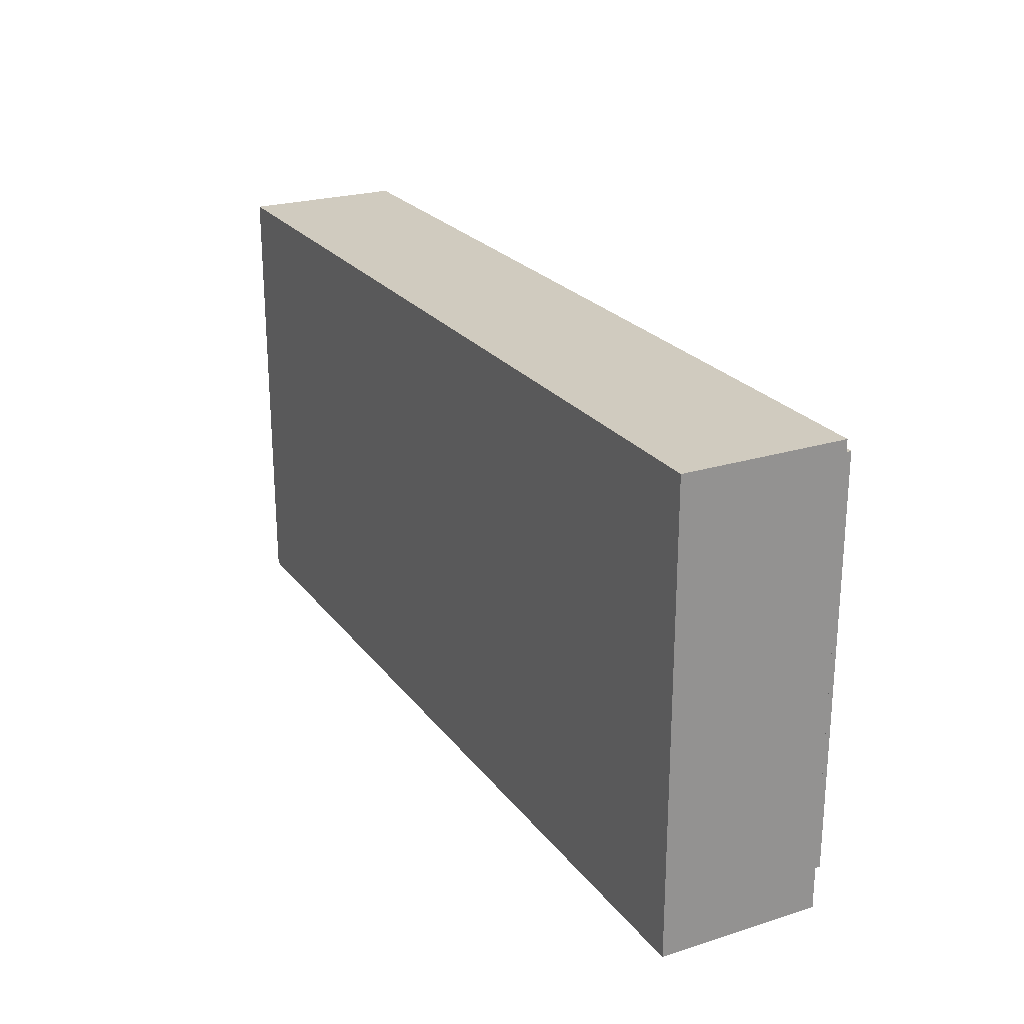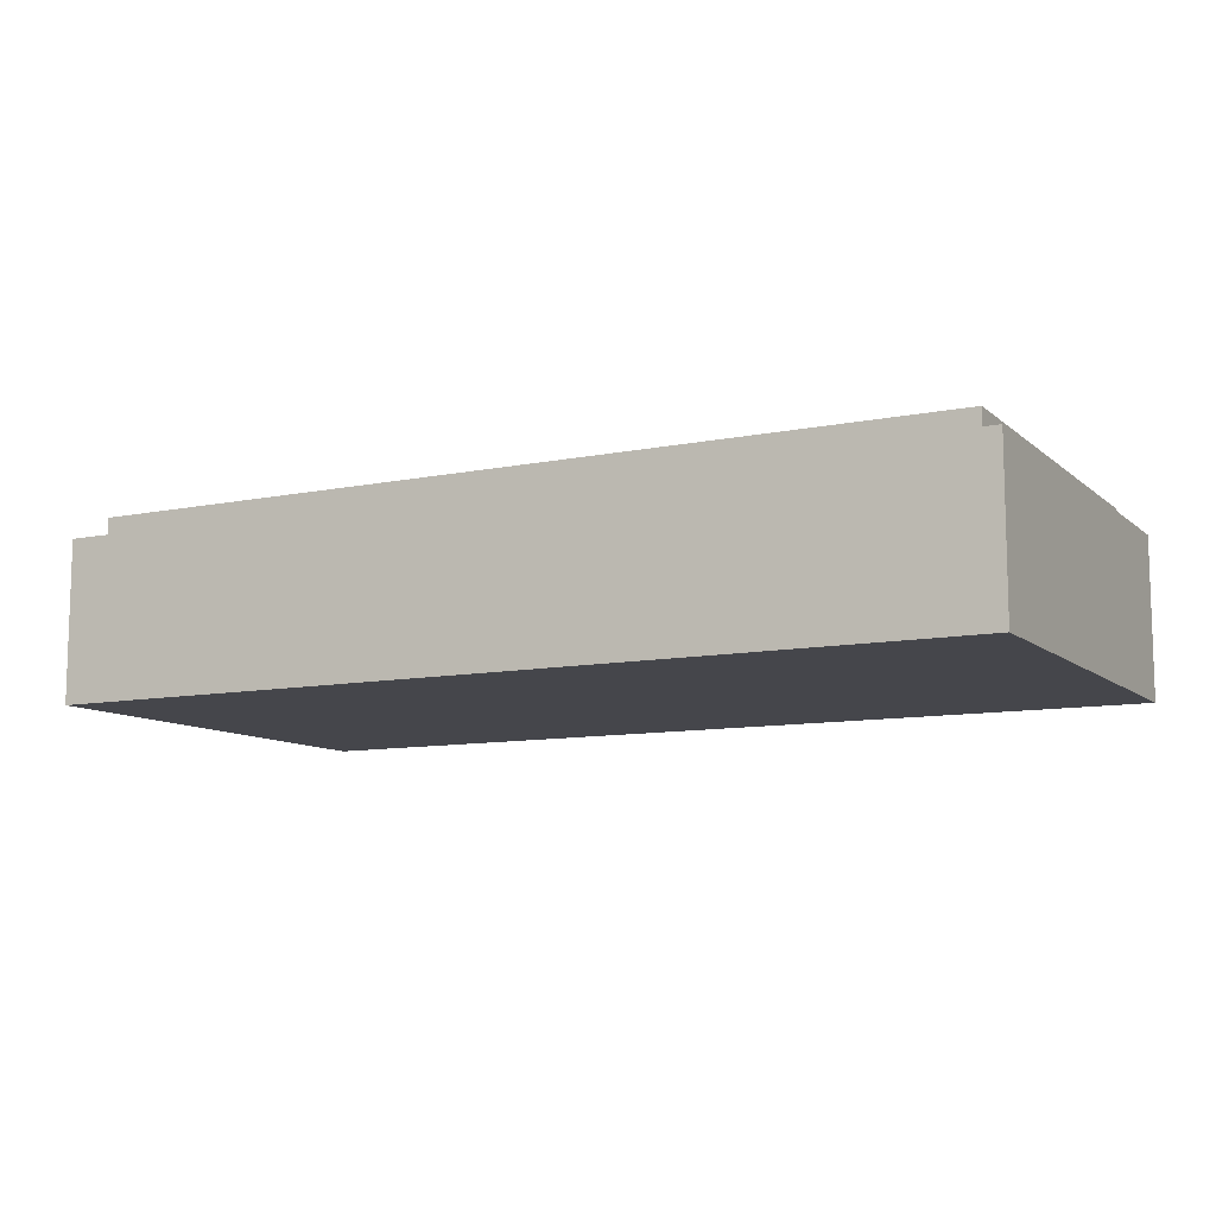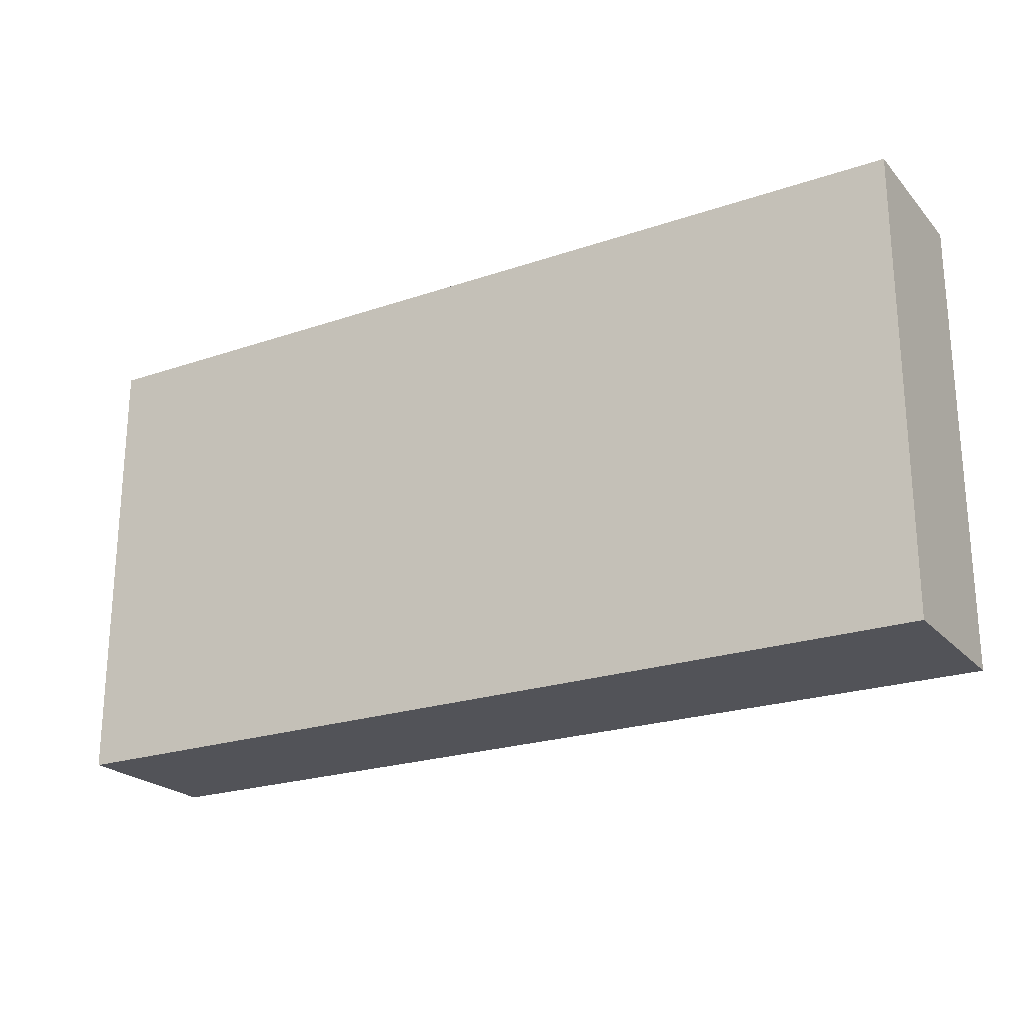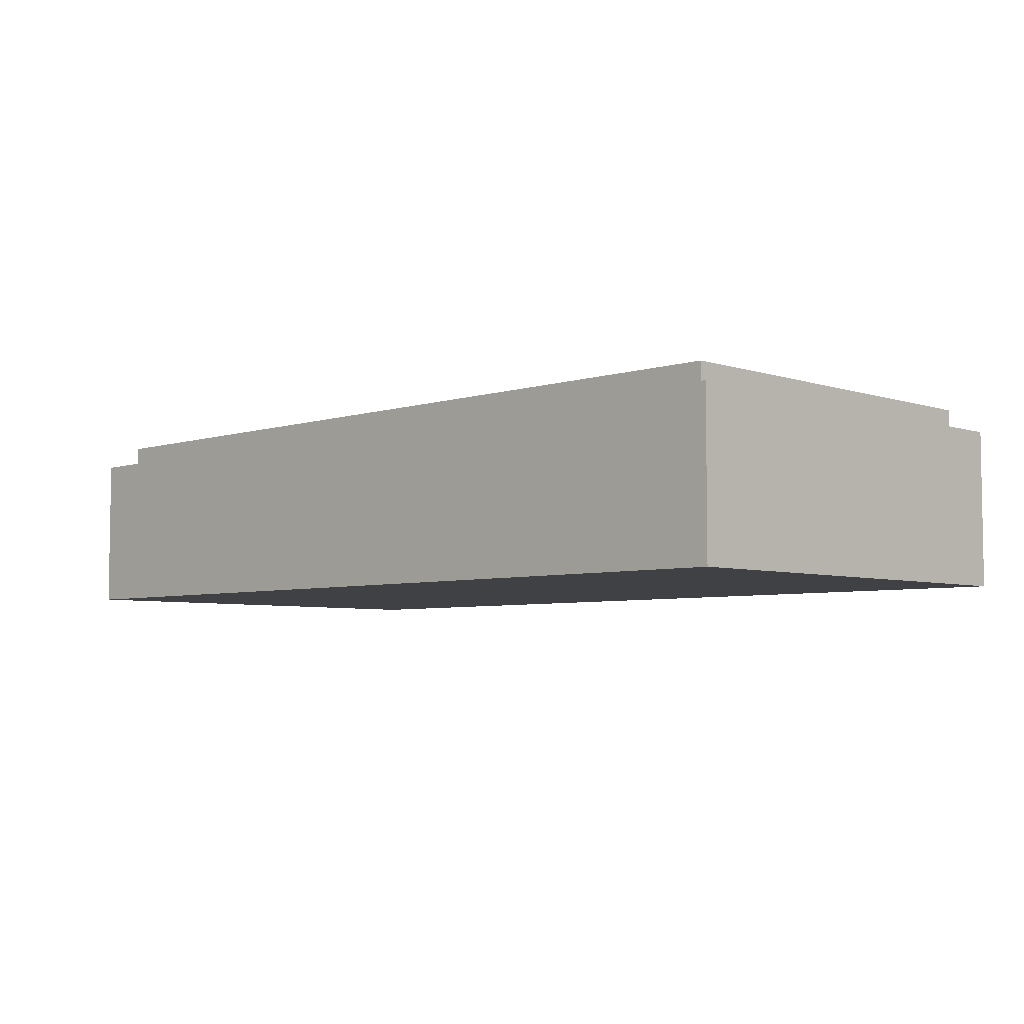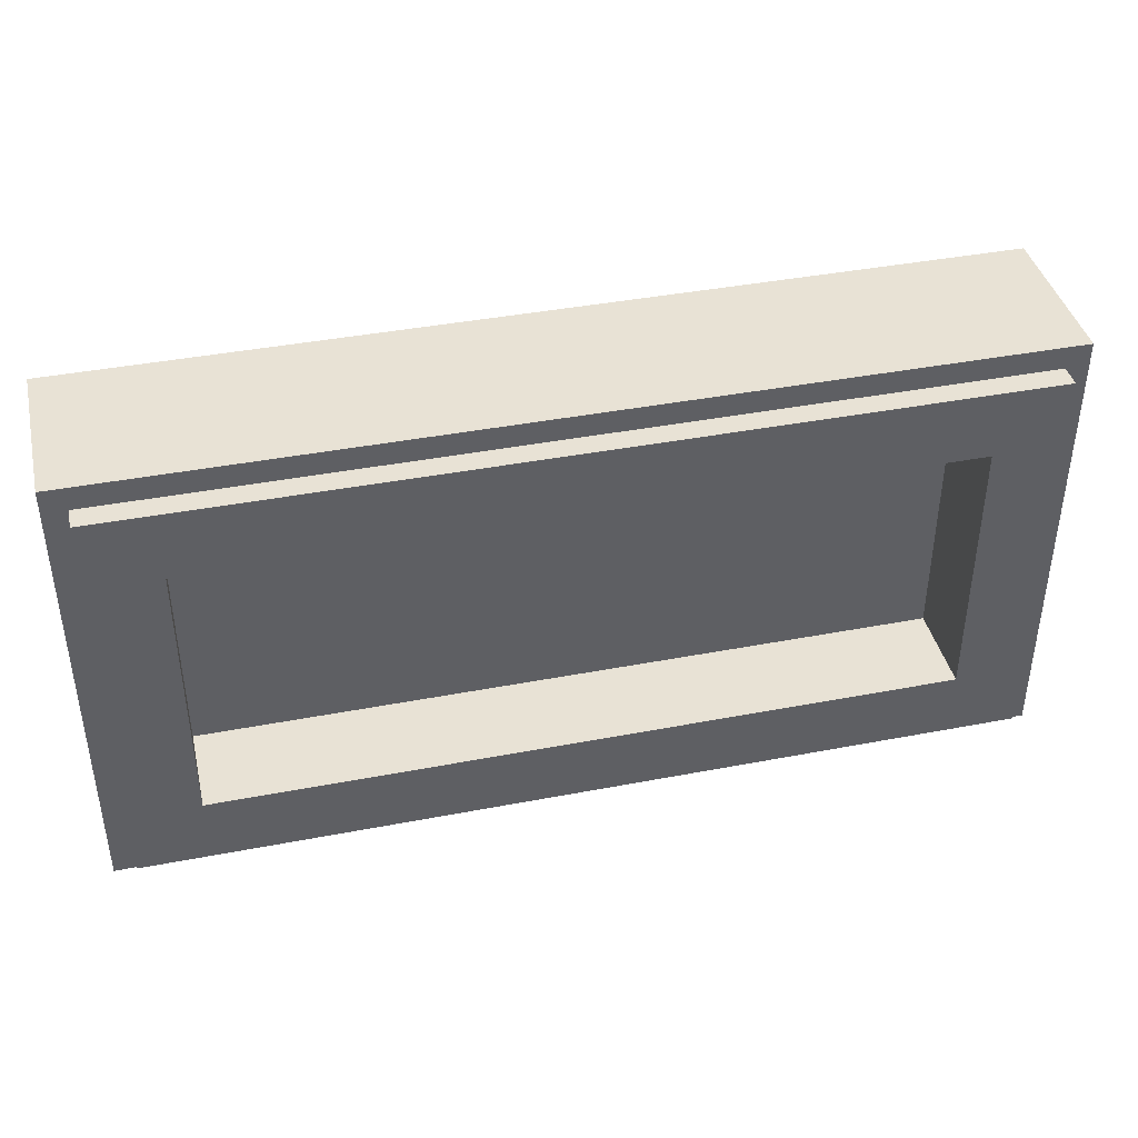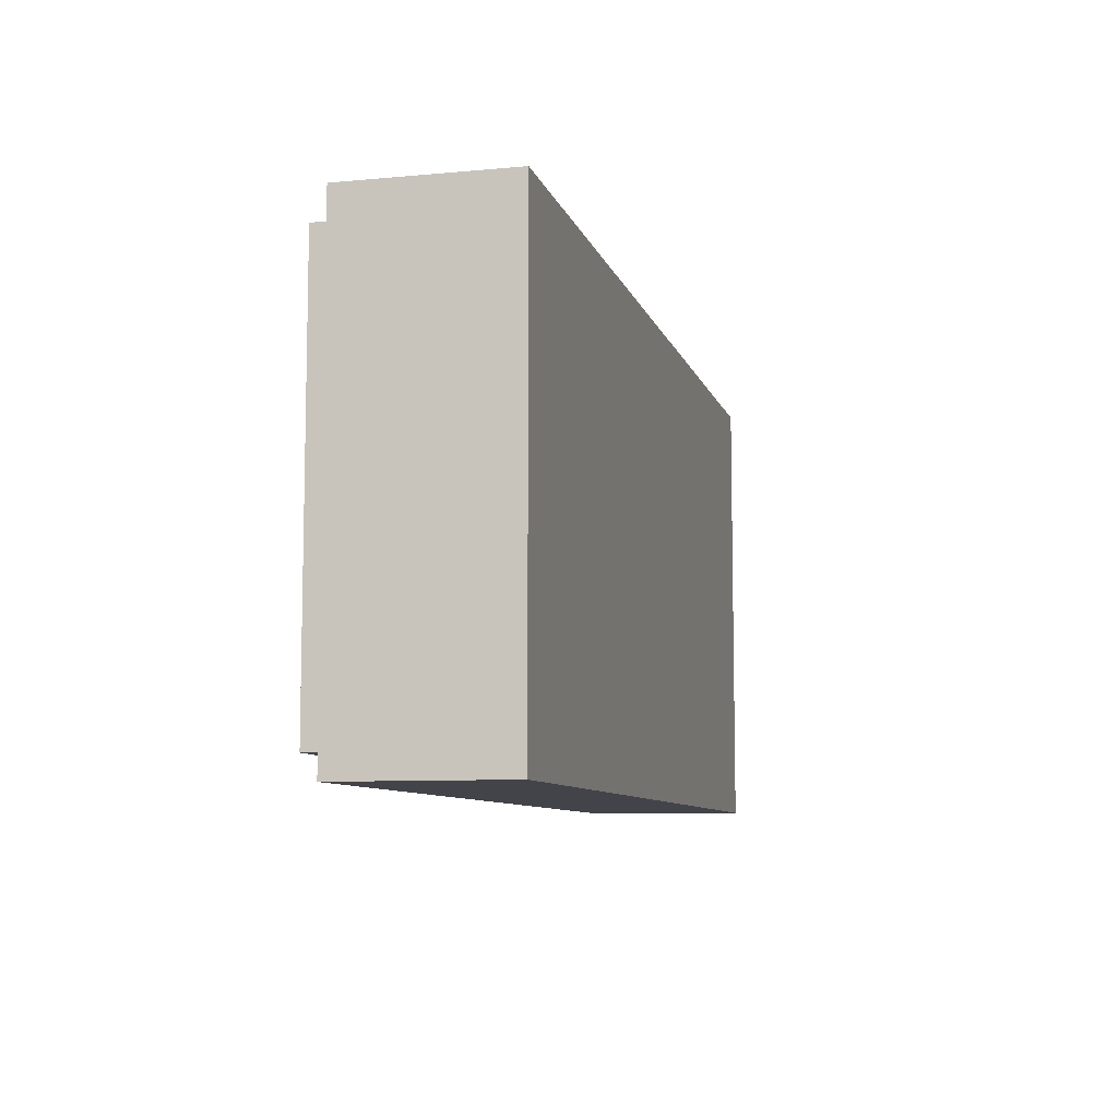
<metadata>
{"format":"obj","ext":"obj","renderer":"f3d","projection":"perspective","resolution":1024,"background":"white","views":[{"elev":23.7,"azim":62.3,"up":"+Z"},{"elev":-10.0,"azim":27.6,"up":"+Y"},{"elev":-22.7,"azim":30.4,"up":"+Z"},{"elev":-5.3,"azim":44.5,"up":"+Y"},{"elev":40.7,"azim":166.8,"up":"+Z"},{"elev":-8.4,"azim":-75.9,"up":"+Z"}]}
</metadata>
<code>
v -1 0.35 0.5
v -1 0 0.5
v 1 0 0.5
v 1 0.35 0.5
v -1 0.35 -0.5
v -1 0 -0.5
v -1 0 0.5
v -1 0.35 0.5
v 1 0.35 -0.5
v 1 0 -0.5
v -1 0 -0.5
v -1 0.35 -0.5
v 1 0.35 0.5
v 1 0 0.5
v 1 0 -0.5
v 1 0.35 -0.5
v -0.95 0.4 0.45
v -0.95 0.35 0.45
v 0.95 0.35 0.45
v 0.95 0.4 0.45
v -0.95 0.4 -0.45
v -0.95 0.35 -0.45
v -0.95 0.35 0.45
v -0.95 0.4 0.45
v 0.95 0.4 -0.45
v 0.95 0.35 -0.45
v -0.95 0.35 -0.45
v -0.95 0.4 -0.45
v 0.95 0.4 0.45
v 0.95 0.35 0.45
v 0.95 0.35 -0.45
v 0.95 0.4 -0.45
v -0.8 0.2 0.3
v 0.8 0.2 0.3
v 0.8 0.2 -0.3
v -0.8 0.2 -0.3
v -0.8 0.2 0.3
v -0.8 0.4 0.3
v 0.8 0.4 0.3
v 0.8 0.2 0.3
v -0.8 0.2 -0.3
v -0.8 0.4 -0.3
v -0.8 0.4 0.3
v -0.8 0.2 0.3
v 0.8 0.2 -0.3
v 0.8 0.4 -0.3
v -0.8 0.4 -0.3
v -0.8 0.2 -0.3
v 0.8 0.2 0.3
v 0.8 0.4 0.3
v 0.8 0.4 -0.3
v 0.8 0.2 -0.3
v -0.95 0.4 0.45
v -0.8 0.4 0.3
v -0.8 0.4 -0.3
v -0.95 0.4 -0.45
v 0.95 0.4 -0.45
v 0.8 0.4 -0.3
v 0.8 0.4 0.3
v 0.95 0.4 0.45
v 0.95 0.4 0.45
v 0.8 0.4 0.3
v -0.8 0.4 0.3
v -0.95 0.4 0.45
v -0.95 0.4 -0.45
v -0.8 0.4 -0.3
v 0.8 0.4 -0.3
v 0.95 0.4 -0.45
v -1 0.35 0.5
v -0.95 0.35 0.45
v -0.95 0.35 -0.45
v -1 0.35 -0.5
v 1 0.35 -0.5
v 0.95 0.35 -0.45
v 0.95 0.35 0.45
v 1 0.35 0.5
v 1 0.35 0.5
v 0.95 0.35 0.45
v -0.95 0.35 0.45
v -1 0.35 0.5
v -1 0.35 -0.5
v -0.95 0.35 -0.45
v 0.95 0.35 -0.45
v 1 0.35 -0.5
v -0.2 0 0.45
v -0.6 0 0.45
v -0.95 0 0.05
v -0.95 0 -0.35
v 0.2 0 -0.45
v 0.6 0 -0.45
v 0.95 0 -0.05
v 0.95 0 0.35
v -0.6 0 -0.45
v -0.2 0 -0.45
v 0.6 0 0.45
v 0.2 0 0.45
v -1 0 0.5
v -0.95 0 0.05
v -0.6 0 0.45
v -1 0 -0.5
v -0.95 0 -0.35
v -0.95 0 0.05
v -1 0 0.5
v -0.6 0 -0.45
v -1 0 -0.5
v -0.2 0 -0.45
v 1 0 -0.5
v 0.2 0 -0.45
v -0.2 0 -0.45
v -1 0 -0.5
v 0.2 0 -0.45
v 1 0 -0.5
v 0.6 0 -0.45
v 0.6 0 -0.45
v 1 0 -0.5
v 0.95 0 -0.05
v 0.95 0 0.35
v 0.95 0 -0.05
v 1 0 -0.5
v 1 0 0.5
v 0.2 0 -0.45
v 0.95 0 0.35
v 1 0 0.5
v 0.6 0 0.45
v 0.2 0 0.45
v -0.2 0 0.45
v -0.95 0 -0.35
v -1 0 -0.5
v -0.6 0 -0.45
v 0.2 0 0.45
v -0.95 0 -0.35
v -0.2 0 -0.45
v 0.2 0 -0.45
v 0.6 0 0.45
v -1 0 0.5
v -0.6 0 0.45
v -0.2 0 0.45
v -1 0 0.5
v -0.2 0 0.45
v 0.2 0 0.45
v 1 0 0.5
v 0.2 0 0.45
v 0.6 0 0.45
v 1 0 0.5
g mesh1786060
f 1 2 3
f 3 4 1
f 5 6 7
f 7 8 5
f 9 10 11
f 11 12 9
f 13 14 15
f 15 16 13
g mesh1786062
f 17 18 19
f 19 20 17
f 21 22 23
f 23 24 21
f 25 26 27
f 27 28 25
f 29 30 31
f 31 32 29
g mesh1786064
f 33 34 35
f 35 36 33
f 37 38 39
f 39 40 37
f 41 42 43
f 43 44 41
f 45 46 47
f 47 48 45
f 49 50 51
f 51 52 49
f 53 54 55
f 55 56 53
f 57 58 59
f 59 60 57
f 61 62 63
f 63 64 61
f 65 66 67
f 67 68 65
f 69 70 71
f 71 72 69
f 73 74 75
f 75 76 73
f 77 78 79
f 79 80 77
f 81 82 83
f 83 84 81
g mesh1786067
f 85 86 87
f 87 88 85
f 89 90 91
f 91 92 89
f 93 94 95
f 95 96 93
f 97 98 99
f 100 101 102
f 102 103 100
f 104 105 106
f 107 108 109
f 109 110 107
f 111 112 113
f 114 115 116
f 117 118 119
f 119 120 117
f 121 122 123
f 123 124 121
f 125 126 127
f 128 129 130
f 130 131 128
f 132 133 134
f 135 136 137
f 138 139 140
f 140 141 138
f 142 143 144

</code>
